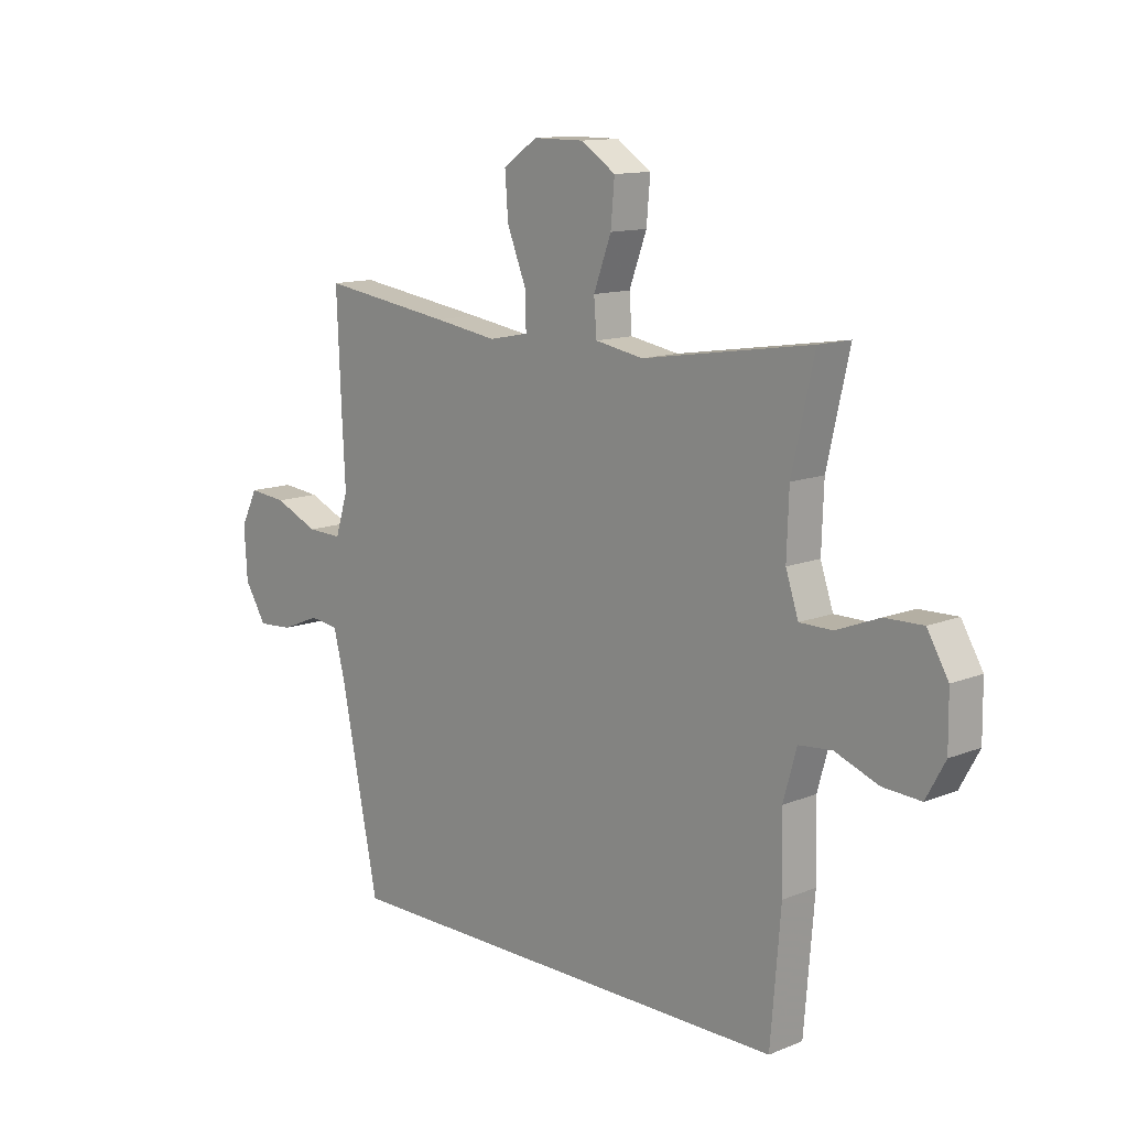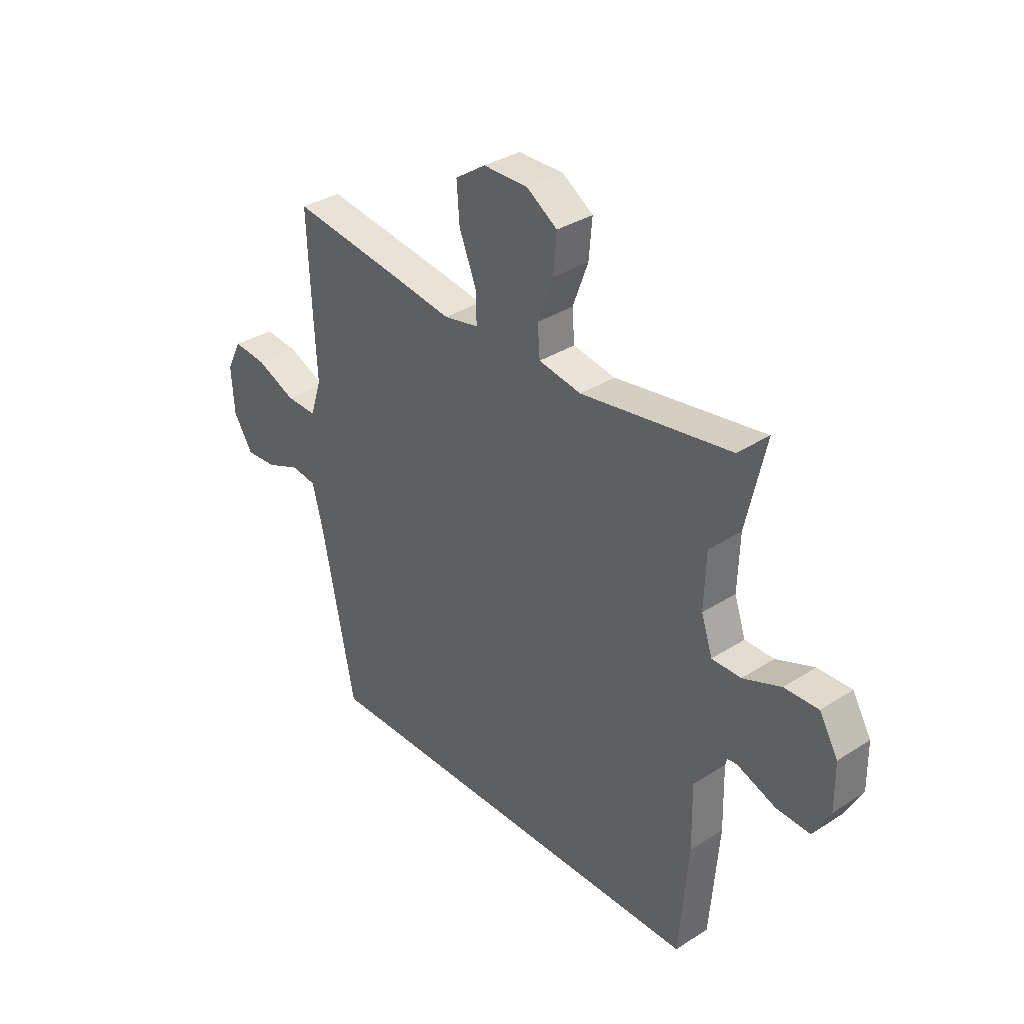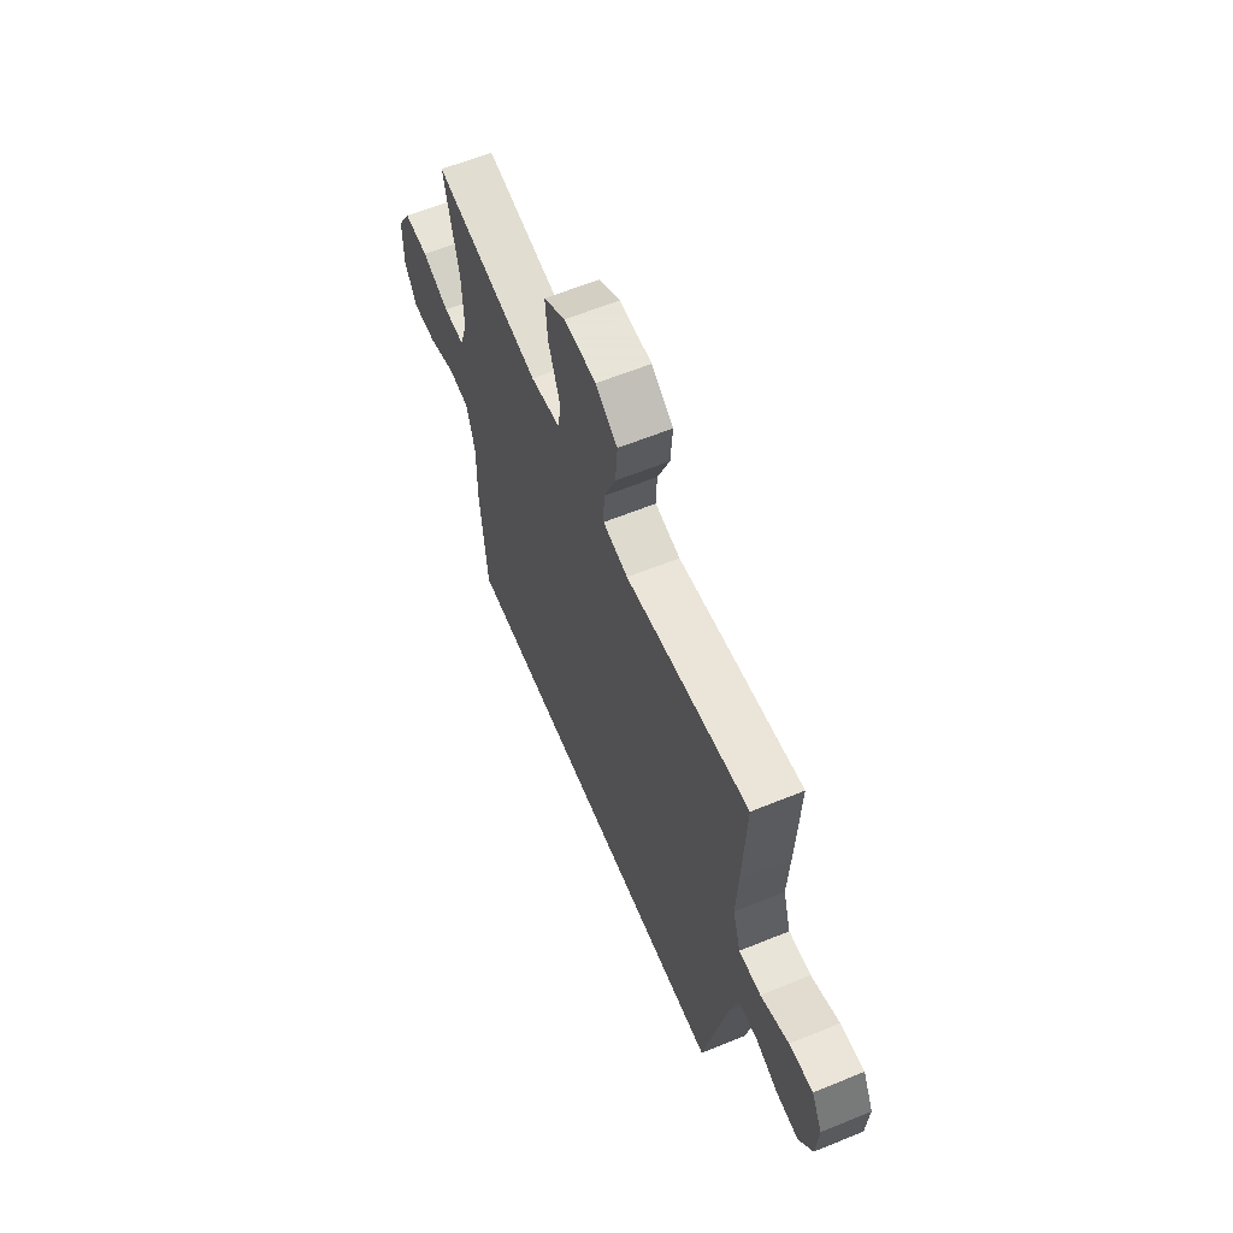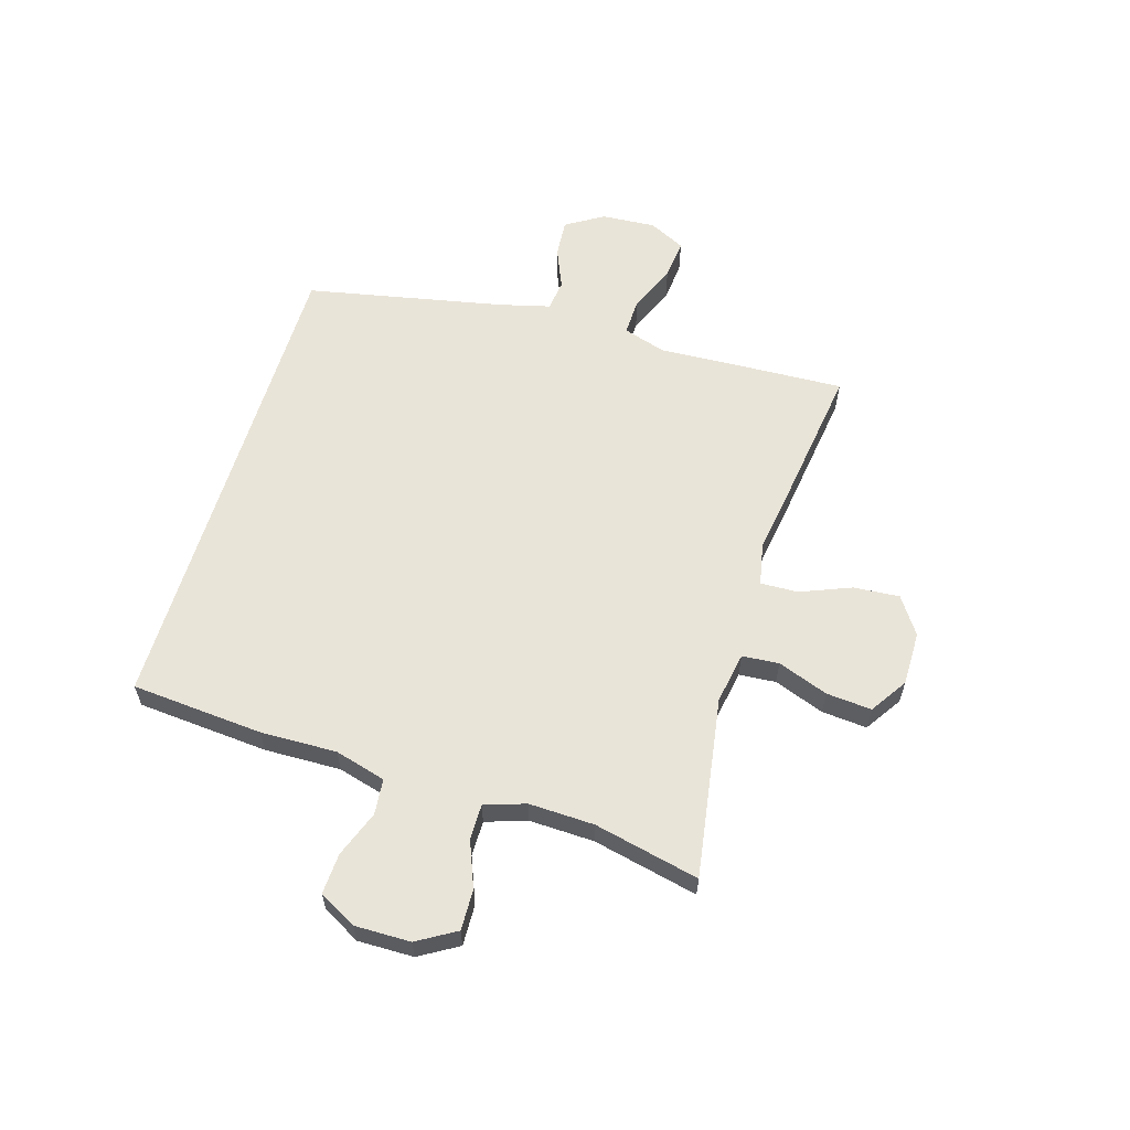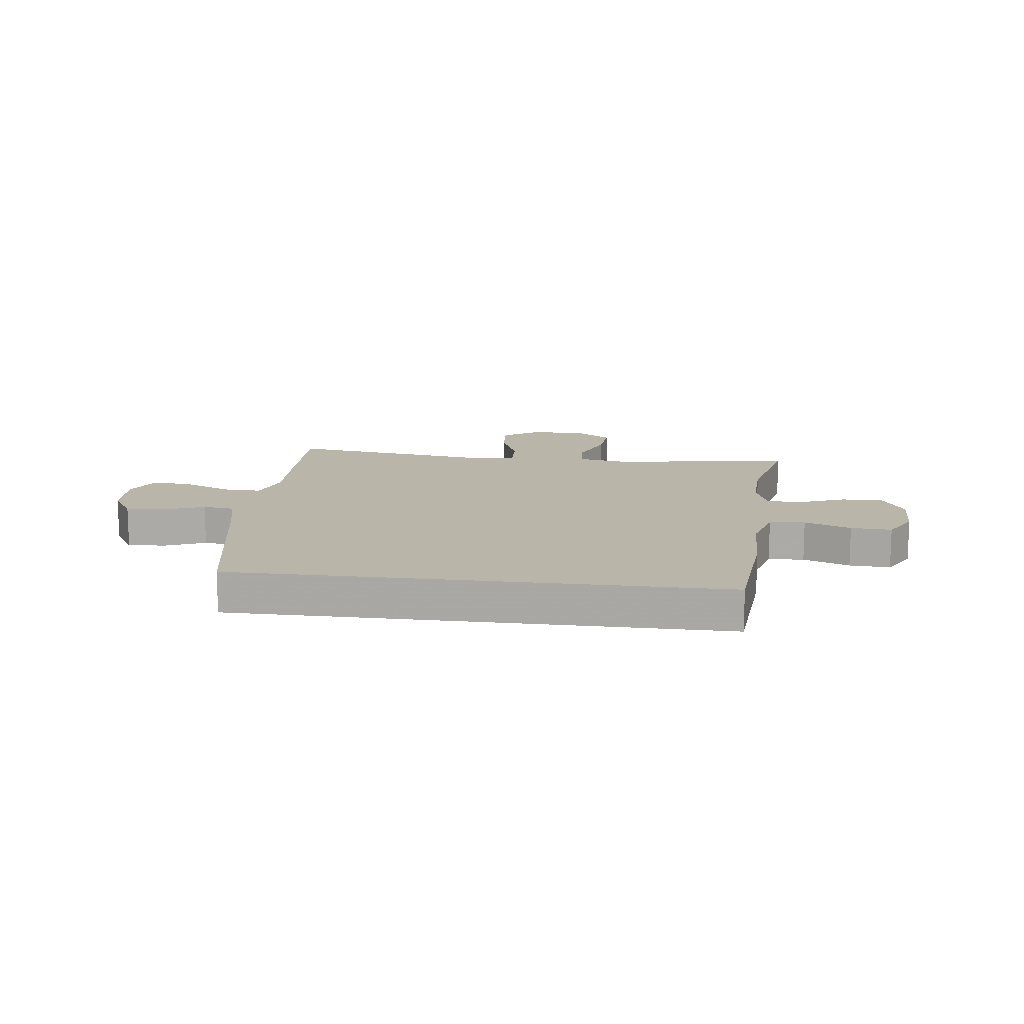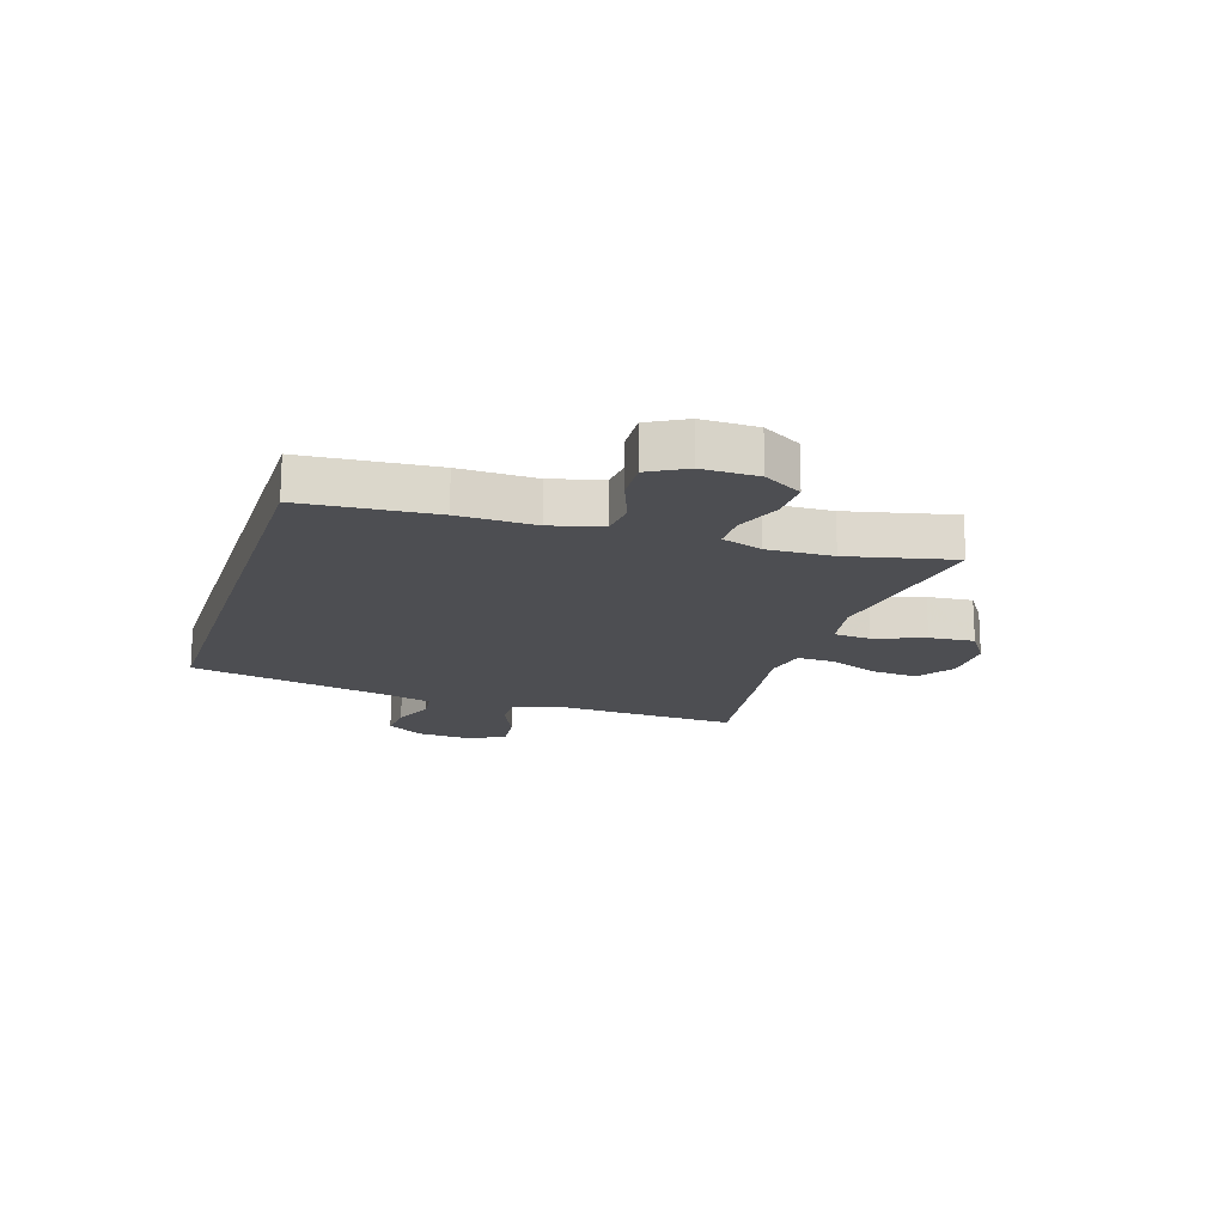
<metadata>
{"format":"obj","ext":"obj","renderer":"f3d","projection":"perspective","resolution":1024,"background":"white","views":[{"elev":12.5,"azim":-133.2,"up":"+Z"},{"elev":34.2,"azim":-130.9,"up":"+Z"},{"elev":61.4,"azim":67.5,"up":"+Z"},{"elev":60.1,"azim":-73.3,"up":"+Y"},{"elev":13.6,"azim":-172.8,"up":"+Y"},{"elev":-17.2,"azim":-107.8,"up":"+Y"}]}
</metadata>
<code>
v -0.44 0.07 -0.5
v -0.459 0.07 -0.267
v -0.456 0.07 -0.132
v -0.481 0.07 -0.042
v -0.544 0.07 -0.036
v -0.626 0.07 -0.067
v -0.698 0.07 -0.071
v -0.734 0.07 -0.005
v -0.733 0.07 0.093
v -0.693 0.07 0.161
v -0.621 0.07 0.159
v -0.54 0.07 0.127
v -0.478 0.07 0.127
v -0.454 0.07 0.199
v -0.458 0.07 0.314
v -0.5 0.07 0.5
v -0.181 0.07 0.45
v -0.09 0.07 0.466
v -0.085 0.07 0.531
v -0.118 0.07 0.62
v -0.125 0.07 0.7
v -0.06 0.07 0.743
v 0.036 0.07 0.743
v 0.101 0.07 0.699
v 0.095 0.07 0.618
v 0.059 0.07 0.528
v 0.057 0.07 0.462
v 0.132 0.07 0.447
v 0.251 0.07 0.465
v 0.5 0.07 0.5
v 0.491 0.07 0.287
v 0.485 0.07 0.168
v 0.509 0.07 0.092
v 0.575 0.07 0.094
v 0.659 0.07 0.13
v 0.73 0.07 0.137
v 0.762 0.07 0.073
v 0.756 0.07 -0.023
v 0.715 0.07 -0.089
v 0.648 0.07 -0.084
v 0.576 0.07 -0.054
v 0.521 0.07 -0.061
v 0.498 0.07 -0.151
v 0.428 0.07 -0.5
v -0.44 0 -0.5
v -0.459 0 -0.267
v -0.456 0 -0.132
v -0.481 0 -0.042
v -0.544 0 -0.036
v -0.626 0 -0.067
v -0.698 0 -0.071
v -0.734 0 -0.005
v -0.733 0 0.093
v -0.693 0 0.161
v -0.621 0 0.159
v -0.54 0 0.127
v -0.478 0 0.127
v -0.454 0 0.199
v -0.458 0 0.314
v -0.5 0 0.5
v -0.181 0 0.45
v -0.09 0 0.466
v -0.085 0 0.531
v -0.118 0 0.62
v -0.125 0 0.7
v -0.06 0 0.743
v 0.036 0 0.743
v 0.101 0 0.699
v 0.095 0 0.618
v 0.059 0 0.528
v 0.057 0 0.462
v 0.132 0 0.447
v 0.251 0 0.465
v 0.5 0 0.5
v 0.491 0 0.287
v 0.485 0 0.168
v 0.509 0 0.092
v 0.575 0 0.094
v 0.659 0 0.13
v 0.73 0 0.137
v 0.762 0 0.073
v 0.756 0 -0.023
v 0.715 0 -0.089
v 0.648 0 -0.084
v 0.576 0 -0.054
v 0.521 0 -0.061
v 0.498 0 -0.151
v 0.428 0 -0.5
f 1 2 3
f 44 1 3
f 43 44 3
f 42 43 3 4
f 41 42 4 5
f 39 40 41
f 38 39 41
f 37 38 41
f 36 37 41
f 35 36 41
f 34 35 41
f 33 34 41 5
f 32 33 5
f 31 32 5
f 30 31 5
f 29 30 5
f 28 29 5
f 5 6 7
f 28 5 7
f 27 28 7
f 26 27 7
f 24 25 26
f 23 24 26
f 22 23 26
f 21 22 26
f 20 21 26
f 19 20 26
f 18 19 26
f 18 26 7
f 15 16 17
f 14 15 17 18
f 13 14 18
f 10 11 12
f 9 10 12
f 8 9 12
f 7 8 12
f 7 12 13
f 7 13 18
f 47 46 45
f 47 45 88
f 47 88 87
f 48 47 87 86
f 49 48 86 85
f 85 84 83
f 85 83 82
f 85 82 81
f 85 81 80
f 85 80 79
f 85 79 78
f 49 85 78 77
f 49 77 76
f 49 76 75
f 49 75 74
f 49 74 73
f 49 73 72
f 51 50 49
f 51 49 72
f 51 72 71
f 51 71 70
f 70 69 68
f 70 68 67
f 70 67 66
f 70 66 65
f 70 65 64
f 70 64 63
f 70 63 62
f 51 70 62
f 61 60 59
f 62 61 59 58
f 62 58 57
f 56 55 54
f 56 54 53
f 56 53 52
f 56 52 51
f 57 56 51
f 62 57 51
f 1 45 46 2
f 2 46 47 3
f 3 47 48 4
f 4 48 49 5
f 5 49 50 6
f 6 50 51 7
f 7 51 52 8
f 8 52 53 9
f 9 53 54 10
f 10 54 55 11
f 11 55 56 12
f 12 56 57 13
f 13 57 58 14
f 14 58 59 15
f 15 59 60 16
f 16 60 61 17
f 17 61 62 18
f 18 62 63 19
f 19 63 64 20
f 20 64 65 21
f 21 65 66 22
f 22 66 67 23
f 23 67 68 24
f 24 68 69 25
f 25 69 70 26
f 26 70 71 27
f 27 71 72 28
f 28 72 73 29
f 29 73 74 30
f 30 74 75 31
f 31 75 76 32
f 32 76 77 33
f 33 77 78 34
f 34 78 79 35
f 35 79 80 36
f 36 80 81 37
f 37 81 82 38
f 38 82 83 39
f 39 83 84 40
f 40 84 85 41
f 41 85 86 42
f 42 86 87 43
f 43 87 88 44
f 44 88 45 1

</code>
